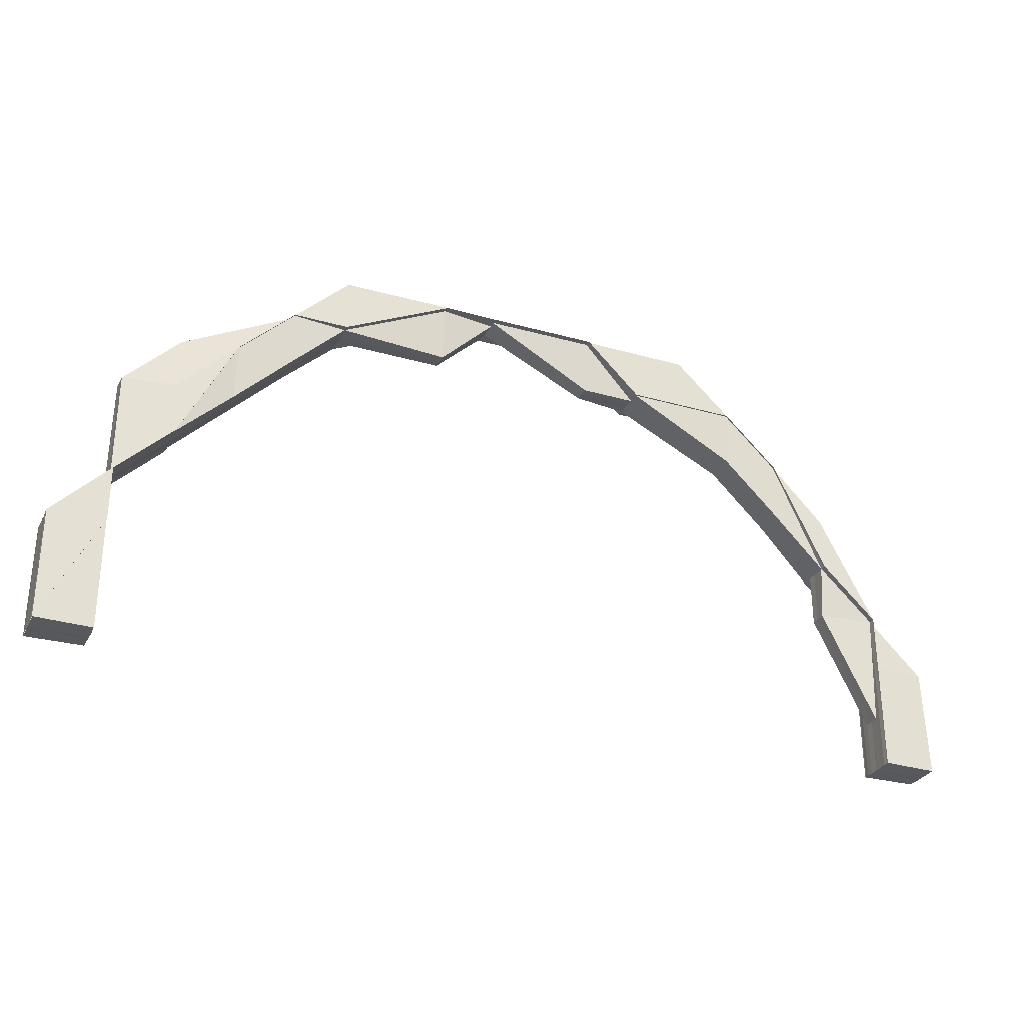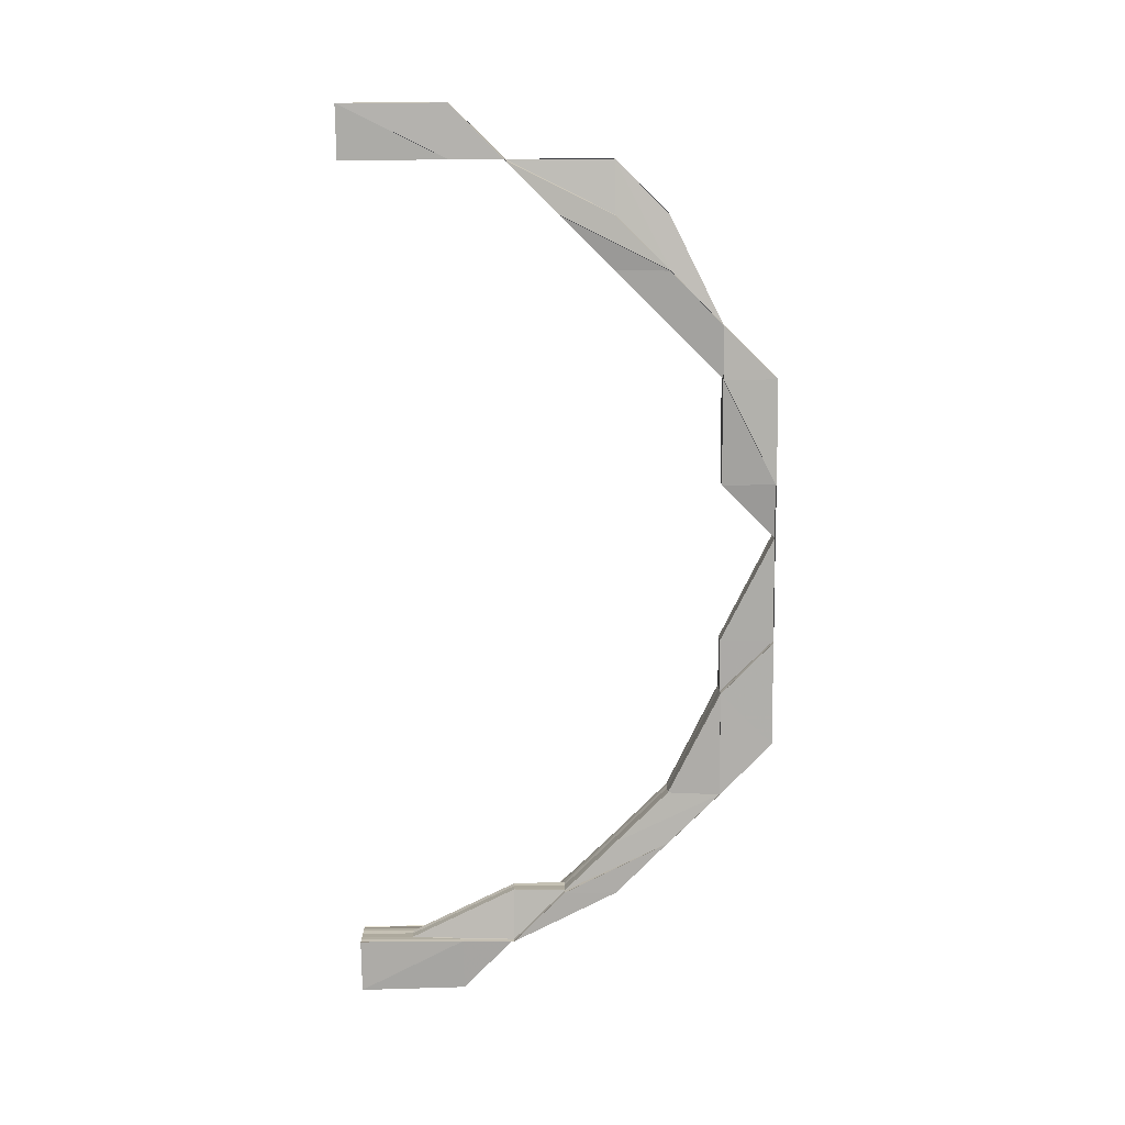
<metadata>
{"format":"obj","ext":"obj","renderer":"f3d","projection":"perspective","resolution":1024,"background":"white","views":[{"elev":-29.6,"azim":157.3,"up":"+Y"},{"elev":-77.9,"azim":90.4,"up":"+Z"}]}
</metadata>
<code>
o 12651
v 2172 1876 13.77
v 2172 1876 13.77
v 2172 1876 13.77
v 2172 1876 13.77
v 2172 1876 13.77
v 2172 1876 13.77
v 2172 1876 13.76
v 2172 1876 13.77
v 2172 1876 13.77
v 2172 1876 13.77
v 2172 1876 13.77
v 2172 1876 13.77
v 2172 1876 13.77
v 2172 1876 13.77
v 2172 1876 13.77
v 2172 1876 13.77
v 2172 1876 13.77
v 2172 1876 13.77
v 2172 1876 13.77
v 2172 1876 13.77
v 2172 1876 13.77
v 2172 1876 13.77
v 2172 1876 13.77
v 2172 1876 13.77
v 2172 1876 13.77
v 2172 1876 13.77
v 2172 1876 13.77
v 2172 1876 13.77
v 2172 1876 13.77
v 2172 1876 13.77
v 2172 1876 13.77
v 2172 1876 13.77
v 2172 1876 13.77
v 2172 1876 13.77
v 2172 1876 13.77
v 2172 1876 13.77
v 2172 1876 13.77
v 2172 1876 13.77
v 2172 1876 13.77
v 2172 1876 13.77
v 2172 1876 13.77
v 2172 1876 13.77
v 2172 1876 13.77
v 2172 1876 13.77
v 2172 1876 13.77
v 2172 1876 13.77
v 2172 1876 13.77
v 2172 1876 13.77
v 2172 1876 13.77
v 2172 1876 13.77
v 2172 1876 13.77
v 2172 1876 13.77
v 2172 1876 13.77
v 2172 1876 13.77
v 2172 1876 13.77
v 2172 1876 13.77
v 2172 1876 13.77
v 2172 1876 13.77
v 2172 1876 13.77
v 2172 1876 13.77
v 2172 1876 13.77
v 2172 1876 13.77
v 2172 1876 13.77
v 2172 1876 13.77
v 2172 1876 13.77
v 2172 1876 13.77
v 2172 1876 13.77
v 2172 1876 13.77
v 2172 1876 13.77
v 2172 1876 13.77
v 2172 1876 13.77
v 2172 1876 13.77
v 2172 1876 13.77
v 2172 1876 13.77
v 2172 1876 13.77
v 2172 1876 13.77
v 2172 1876 13.77
v 2172 1876 13.77
v 2172 1876 13.77
v 2172 1876 13.77
v 2172 1876 13.77
v 2172 1876 13.77
v 2172 1876 13.77
v 2172 1876 13.77
v 2172 1876 13.77
v 2172 1876 13.77
v 2172 1876 13.77
v 2172 1876 13.77
v 2172 1876 13.77
v 2172 1876 13.77
v 2172 1876 13.77
v 2172 1876 13.77
v 2172 1876 13.77
v 2172 1876 13.77
v 2172 1876 13.77
v 2172 1876 13.77
v 2172 1876 13.76
v 2172 1876 13.76
v 2172 1876 13.77
v 2172 1876 13.76
v 2172 1876 13.76
v 2172 1876 13.76
v 2172 1876 13.76
v 2172 1876 13.76
v 2172 1876 13.77
v 2172 1876 13.76
v 2172 1876 13.76
v 2172 1876 13.76
v 2172 1876 13.76
v 2172 1876 13.76
v 2172 1876 13.76
v 2172 1876 13.76
v 2172 1876 13.77
v 2172 1876 13.77
v 2172 1876 13.76
v 2172 1876 13.76
v 2172 1876 13.77
v 2172 1876 13.76
v 2172 1876 13.76
v 2172 1876 13.76
v 2172 1876 13.77
v 2172 1876 13.77
v 2172 1876 13.77
v 2172 1876 13.77
v 2172 1876 13.77
v 2172 1876 13.77
v 2172 1876 13.77
v 2172 1876 13.77
v 2172 1876 13.77
v 2172 1876 13.77
v 2172 1876 13.77
v 2172 1876 13.77
v 2172 1876 13.77
v 2172 1876 13.77
v 2172 1876 13.77
v 2172 1876 13.77
v 2172 1876 13.77
v 2172 1876 13.77
v 2172 1876 13.76
v 2172 1876 13.77
v 2172 1876 13.76
v 2172 1876 13.76
v 2172 1876 13.76
v 2172 1876 13.76
v 2172 1876 13.76
v 2172 1876 13.76
v 2172 1876 13.77
v 2172 1876 13.77
v 2172 1876 13.77
v 2172 1876 13.76
v 2172 1876 13.76
v 2172 1876 13.76
v 2172 1876 13.76
v 2172 1876 13.76
v 2172 1876 13.76
v 2172 1876 13.76
v 2172 1876 13.76
v 2172 1876 13.76
v 2172 1876 13.76
v 2172 1876 13.76
v 2172 1876 13.76
v 2172 1876 13.76
v 2172 1876 13.77
v 2172 1876 13.77
v 2172 1876 13.77
v 2172 1876 13.76
v 2172 1876 13.76
v 2172 1876 13.76
v 2172 1876 13.76
v 2172 1876 13.77
v 2172 1876 13.77
v 2172 1876 13.77
v 2172 1876 13.77
v 2172 1876 13.77
v 2172 1876 13.77
v 2172 1876 13.77
v 2172 1876 13.77
v 2172 1876 13.77
v 2172 1876 13.77
v 2172 1876 13.77
v 2172 1876 13.77
v 2172 1876 13.77
v 2172 1876 13.77
v 2172 1876 13.77
v 2172 1876 13.77
v 2172 1876 13.77
v 2172 1876 13.77
v 2172 1876 13.77
v 2172 1876 13.77
v 2172 1876 13.77
v 2172 1876 13.77
v 2172 1876 13.77
v 2172 1876 13.77
v 2172 1876 13.77
v 2172 1876 13.77
v 2172 1876 13.77
v 2172 1876 13.77
v 2172 1876 13.77
v 2172 1876 13.77
v 2172 1876 13.77
v 2172 1876 13.77
v 2172 1876 13.77
v 2172 1876 13.77
v 2172 1876 13.77
v 2172 1876 13.77
v 2172 1876 13.77
v 2172 1876 13.77
v 2172 1876 13.77
v 2172 1876 13.77
v 2172 1876 13.77
v 2172 1876 13.77
v 2172 1876 13.77
v 2172 1876 13.77
v 2172 1876 13.77
v 2172 1876 13.77
v 2172 1876 13.77
v 2172 1876 13.77
v 2172 1876 13.77
v 2172 1876 13.77
v 2172 1876 13.77
v 2172 1876 13.77
v 2172 1876 13.77
v 2172 1876 13.77
v 2172 1876 13.77
v 2172 1876 13.77
v 2172 1876 13.77
v 2172 1876 13.77
v 2172 1876 13.77
v 2172 1876 13.77
v 2172 1876 13.77
v 2172 1876 13.77
v 2172 1876 13.77
v 2172 1876 13.77
v 2172 1876 13.77
v 2172 1876 13.77
v 2172 1876 13.77
v 2172 1876 13.77
v 2172 1876 13.77
v 2172 1876 13.77
v 2172 1876 13.77
v 2172 1876 13.77
v 2172 1876 13.77
v 2172 1876 13.77
v 2172 1876 13.77
v 2172 1876 13.77
v 2172 1876 13.77
v 2172 1876 13.77
v 2172 1876 13.77
v 2172 1876 13.77
v 2172 1876 13.77
v 2172 1876 13.77
v 2172 1876 13.77
v 2172 1876 13.77
v 2172 1876 13.76
v 2172 1876 13.77
v 2172 1876 13.77
v 2172 1876 13.76
v 2172 1876 13.76
v 2172 1876 13.76
v 2172 1876 13.76
v 2172 1876 13.76
v 2172 1876 13.77
v 2172 1876 13.76
v 2172 1876 13.76
v 2172 1876 13.76
v 2172 1876 13.76
v 2172 1876 13.77
v 2172 1876 13.77
v 2172 1876 13.77
v 2172 1876 13.77
v 2172 1876 13.76
v 2172 1876 13.77
v 2172 1876 13.76
v 2172 1876 13.76
v 2172 1876 13.76
v 2172 1876 13.76
v 2172 1876 13.76
v 2172 1876 13.77
v 2172 1876 13.77
v 2172 1876 13.76
v 2172 1876 13.76
v 2172 1876 13.76
v 2172 1876 13.76
v 2172 1876 13.76
v 2172 1876 13.76
v 2172 1876 13.76
v 2172 1876 13.77
v 2172 1876 13.76
v 2172 1876 13.77
v 2172 1876 13.76
v 2172 1876 13.76
v 2172 1876 13.76
v 2172 1876 13.76
v 2172 1876 13.76
v 2172 1876 13.76
v 2172 1876 13.77
v 2172 1876 13.76
v 2172 1876 13.76
v 2172 1876 13.76
v 2172 1876 13.76
v 2172 1876 13.76
v 2172 1876 13.76
v 2172 1876 13.77
v 2172 1876 13.76
v 2172 1876 13.77
v 2172 1876 13.77
v 2172 1876 13.77
v 2172 1876 13.77
v 2172 1876 13.76
v 2172 1876 13.76
v 2172 1876 13.77
v 2172 1876 13.77
v 2172 1876 13.77
v 2172 1876 13.77
v 2172 1876 13.77
v 2172 1876 13.77
v 2172 1876 13.77
v 2172 1876 13.77
v 2172 1876 13.77
v 2172 1876 13.77
v 2172 1876 13.77
v 2172 1876 13.77
v 2172 1876 13.77
v 2172 1876 13.77
v 2172 1876 13.77
v 2172 1876 13.77
v 2172 1876 13.77
v 2172 1876 13.77
v 2172 1876 13.77
v 2172 1876 13.76
v 2172 1876 13.76
v 2172 1876 13.77
v 2172 1876 13.77
v 2172 1876 13.76
v 2172 1876 13.76
v 2172 1876 13.76
v 2172 1876 13.76
v 2172 1876 13.76
v 2172 1876 13.76
v 2172 1876 13.76
v 2172 1876 13.76
v 2172 1876 13.76
v 2172 1876 13.76
v 2172 1876 13.76
v 2172 1876 13.76
v 2172 1876 13.76
v 2172 1876 13.76
v 2172 1876 13.77
v 2172 1876 13.77
v 2172 1876 13.77
v 2172 1876 13.77
v 2172 1876 13.76
v 2172 1876 13.77
v 2172 1876 13.76
v 2172 1876 13.76
v 2172 1876 13.76
v 2172 1876 13.77
v 2172 1876 13.77
v 2172 1876 13.77
v 2172 1876 13.77
v 2172 1876 13.77
v 2172 1876 13.77
v 2172 1876 13.77
v 2172 1876 13.76
v 2172 1876 13.77
v 2172 1876 13.76
v 2172 1876 13.76
v 2172 1876 13.76
v 2172 1876 13.76
v 2172 1876 13.76
v 2172 1876 13.76
v 2172 1876 13.76
v 2172 1876 13.76
v 2172 1876 13.76
v 2172 1876 13.76
v 2172 1876 13.77
v 2172 1876 13.76
v 2172 1876 13.77
v 2172 1876 13.76
v 2172 1876 13.77
v 2172 1876 13.77
v 2172 1876 13.77
v 2172 1876 13.77
v 2172 1876 13.76
v 2172 1876 13.76
v 2172 1876 13.76
v 2172 1876 13.77
v 2172 1876 13.77
v 2172 1876 13.77
v 2172 1876 13.77
v 2172 1876 13.77
v 2172 1876 13.77
v 2172 1876 13.77
v 2172 1876 13.77
v 2172 1876 13.77
v 2172 1876 13.77
v 2172 1876 13.77
v 2172 1876 13.77
v 2172 1876 13.77
v 2172 1876 13.77
v 2172 1876 13.77
v 2172 1876 13.77
v 2172 1876 13.77
v 2172 1876 13.77
v 2172 1876 13.77
v 2172 1876 13.77
v 2172 1876 13.77
v 2172 1876 13.77
v 2172 1876 13.77
v 2172 1876 13.77
v 2172 1876 13.77
v 2172 1876 13.77
v 2172 1876 13.77
v 2172 1876 13.77
v 2172 1876 13.77
v 2172 1876 13.77
v 2172 1876 13.77
v 2172 1876 13.77
v 2172 1876 13.77
v 2172 1876 13.77
v 2172 1876 13.77
v 2172 1876 13.77
v 2172 1876 13.77
v 2172 1876 13.77
v 2172 1876 13.77
v 2172 1876 13.77
v 2172 1876 13.77
v 2172 1876 13.77
v 2172 1876 13.77
v 2172 1876 13.77
v 2172 1876 13.77
v 2172 1876 13.77
v 2172 1876 13.77
v 2172 1876 13.77
v 2172 1876 13.77
v 2172 1876 13.77
v 2172 1876 13.77
v 2172 1876 13.77
v 2172 1876 13.77
v 2172 1876 13.77
v 2172 1876 13.77
v 2172 1876 13.77
v 2172 1876 13.77
v 2172 1876 13.77
v 2172 1876 13.77
v 2172 1876 13.77
v 2172 1876 13.77
v 2172 1876 13.77
v 2172 1876 13.77
v 2172 1876 13.77
v 2172 1876 13.77
v 2172 1876 13.77
v 2172 1876 13.77
v 2172 1876 13.77
v 2172 1876 13.77
v 2172 1876 13.77
v 2172 1876 13.77
v 2172 1876 13.77
v 2172 1876 13.77
v 2172 1876 13.77
v 2172 1876 13.77
v 2172 1876 13.77
v 2172 1876 13.77
v 2172 1876 13.77
v 2172 1876 13.77
v 2172 1876 13.77
v 2172 1876 13.77
v 2172 1876 13.77
v 2172 1876 13.77
v 2172 1876 13.77
v 2172 1876 13.77
v 2172 1876 13.77
v 2172 1876 13.77
v 2172 1876 13.77
v 2172 1876 13.77
v 2172 1876 13.77
v 2172 1876 13.77
v 2172 1876 13.77
v 2172 1876 13.77
v 2172 1876 13.77
v 2172 1876 13.77
v 2172 1876 13.77
v 2172 1876 13.77
v 2172 1876 13.77
v 2172 1876 13.77
v 2172 1876 13.77
v 2172 1876 13.77
v 2172 1876 13.77
v 2172 1876 13.77
v 2172 1876 13.77
v 2172 1876 13.77
v 2172 1876 13.77
v 2172 1876 13.77
v 2172 1876 13.77
v 2172 1876 13.77
v 2172 1876 13.77
v 2172 1876 13.77
v 2172 1876 13.77
v 2172 1876 13.77
v 2172 1876 13.77
v 2172 1876 13.77
v 2172 1876 13.77
v 2172 1876 13.77
v 2172 1876 13.77
v 2172 1876 13.77
v 2172 1876 13.77
v 2172 1876 13.77
v 2172 1876 13.77
v 2172 1876 13.77
v 2172 1876 13.77
v 2172 1876 13.77
v 2172 1876 13.77
v 2172 1876 13.77
v 2172 1876 13.77
v 2172 1876 13.77
v 2172 1876 13.77
v 2172 1876 13.77
v 2172 1876 13.77
v 2172 1876 13.77
v 2172 1876 13.77
v 2172 1876 13.77
v 2172 1876 13.77
v 2172 1876 13.77
v 2172 1876 13.77
v 2172 1876 13.77
v 2172 1876 13.77
v 2172 1876 13.77
v 2172 1876 13.77
v 2172 1876 13.77
v 2172 1876 13.77
v 2172 1876 13.77
v 2172 1876 13.77
v 2172 1876 13.77
v 2172 1876 13.77
v 2172 1876 13.77
v 2172 1876 13.77
v 2172 1876 13.77
v 2172 1876 13.77
v 2172 1876 13.77
v 2172 1876 13.77
v 2172 1876 13.77
v 2172 1876 13.77
v 2172 1876 13.77
v 2172 1876 13.77
v 2172 1876 13.77
v 2172 1876 13.77
v 2172 1876 13.77
v 2172 1876 13.77
v 2172 1876 13.77
v 2172 1876 13.77
v 2172 1876 13.77
v 2172 1876 13.77
v 2172 1876 13.77
v 2172 1876 13.76
v 2172 1876 13.76
v 2172 1876 13.77
v 2172 1876 13.77
v 2172 1876 13.76
v 2172 1876 13.76
v 2172 1876 13.76
v 2172 1876 13.76
v 2172 1876 13.76
v 2172 1876 13.76
v 2172 1876 13.76
v 2172 1876 13.76
v 2172 1876 13.77
v 2172 1876 13.77
v 2172 1876 13.77
v 2172 1876 13.77
v 2172 1876 13.77
v 2172 1876 13.77
v 2172 1876 13.77
v 2172 1876 13.77
v 2172 1876 13.76
v 2172 1876 13.77
v 2172 1876 13.77
v 2172 1876 13.77
v 2172 1876 13.76
v 2172 1876 13.76
v 2172 1876 13.77
v 2172 1876 13.77
v 2172 1876 13.76
v 2172 1876 13.76
v 2172 1876 13.76
v 2172 1876 13.77
v 2172 1876 13.76
v 2172 1876 13.76
v 2172 1876 13.76
v 2172 1876 13.76
v 2172 1876 13.76
v 2172 1876 13.76
v 2172 1876 13.76
v 2172 1876 13.76
v 2172 1876 13.77
v 2172 1876 13.77
v 2172 1876 13.76
v 2172 1876 13.77
v 2172 1876 13.77
v 2172 1876 13.76
v 2172 1876 13.76
v 2172 1876 13.76
v 2172 1876 13.76
v 2172 1876 13.76
v 2172 1876 13.76
v 2172 1876 13.77
v 2172 1876 13.77
v 2172 1876 13.77
v 2172 1876 13.77
v 2172 1876 13.77
v 2172 1876 13.77
v 2172 1876 13.77
v 2172 1876 13.76
v 2172 1876 13.76
v 2172 1876 13.76
v 2172 1876 13.76
v 2172 1876 13.76
v 2172 1876 13.77
v 2172 1876 13.77
v 2172 1876 13.77
v 2172 1876 13.77
v 2172 1876 13.77
v 2172 1876 13.77
v 2172 1876 13.77
v 2172 1876 13.77
v 2172 1876 13.76
v 2172 1876 13.76
v 2172 1876 13.76
v 2172 1876 13.76
v 2172 1876 13.76
v 2172 1876 13.76
v 2172 1876 13.76
v 2172 1876 13.76
v 2172 1876 13.76
v 2172 1876 13.77
v 2172 1876 13.77
v 2172 1876 13.77
v 2172 1876 13.77
v 2172 1876 13.76
v 2172 1876 13.77
v 2172 1876 13.77
v 2172 1876 13.77
f 1 2 3
f 3 4 5
f 5 6 7
f 2 4 8
f 4 9 10
f 4 11 9
f 11 12 6
f 2 13 4
f 13 11 4
f 14 12 15
f 16 13 2
f 13 17 11
f 18 16 2
f 18 2 19
f 16 20 13
f 20 17 13
f 21 16 18
f 22 21 18
f 22 18 23
f 24 18 1
f 25 26 24
f 21 27 16
f 27 20 16
f 28 27 21
f 28 29 27
f 30 29 31
f 32 33 29
f 33 34 35
f 36 35 37
f 38 39 37
f 40 38 41
f 40 42 43
f 42 44 45
f 46 44 47
f 48 47 49
f 50 51 49
f 52 45 53
f 54 52 55
f 52 29 56
f 57 52 58
f 59 57 54
f 60 57 59
f 61 62 59
f 61 63 64
f 57 65 66
f 67 63 68
f 69 68 70
f 71 68 69
f 72 71 69
f 73 71 72
f 74 73 72
f 73 75 71
f 75 76 77
f 78 79 76
f 80 75 73
f 81 73 74
f 81 80 73
f 82 83 81
f 84 80 81
f 85 81 74
f 84 86 80
f 80 87 75
f 86 87 80
f 87 88 89
f 90 86 91
f 92 81 85
f 93 94 86
f 95 92 85
f 14 92 95
f 96 14 95
f 97 14 96
f 98 97 96
f 99 97 100
f 101 102 98
f 102 103 98
f 103 104 14
f 104 105 14
f 104 106 107
f 108 104 109
f 108 110 111
f 100 112 111
f 113 114 112
f 115 116 112
f 117 116 118
f 119 115 120
f 121 122 123
f 124 122 125
f 126 121 127
f 126 128 129
f 129 130 131
f 121 132 130
f 127 133 131
f 128 132 133
f 63 132 133
f 134 135 136
f 137 138 135
f 139 140 137
f 139 141 138
f 142 139 134
f 143 144 141
f 145 143 146
f 146 147 148
f 134 149 142
f 150 151 142
f 151 152 139
f 152 153 139
f 154 139 155
f 149 156 155
f 142 157 158
f 159 160 158
f 161 162 160
f 149 163 156
f 163 141 157
f 164 163 149
f 165 166 141
f 167 168 166
f 163 165 169
f 170 165 163
f 164 170 163
f 171 164 149
f 171 149 137
f 11 171 137
f 17 171 11
f 172 164 171
f 17 172 171
f 173 170 164
f 172 173 164
f 174 172 17
f 20 174 17
f 175 173 172
f 174 175 172
f 176 174 20
f 27 176 20
f 29 176 27
f 176 177 174
f 177 175 174
f 178 177 176
f 42 179 176
f 179 180 177
f 181 179 182
f 179 183 184
f 177 185 175
f 186 185 177
f 186 187 185
f 185 188 175
f 175 188 173
f 185 189 188
f 190 189 191
f 192 187 193
f 194 189 192
f 191 192 195
f 195 192 196
f 192 197 198
f 189 199 188
f 200 201 197
f 202 200 192
f 200 202 185
f 203 201 204
f 205 200 206
f 207 204 208
f 209 210 208
f 205 211 212
f 211 213 214
f 215 213 214
f 216 215 212
f 202 215 199
f 215 217 199
f 217 218 219
f 218 220 221
f 222 220 223
f 224 225 223
f 226 225 227
f 224 228 229
f 230 224 231
f 230 224 232
f 233 221 234
f 233 234 235
f 236 235 65
f 236 233 36
f 237 233 236
f 238 239 237
f 237 240 233
f 240 241 233
f 240 242 241
f 243 240 237
f 243 244 240
f 245 237 236
f 246 237 245
f 247 218 240
f 218 247 248
f 249 247 250
f 249 251 252
f 249 253 254
f 253 255 256
f 257 258 254
f 253 259 260
f 258 259 260
f 261 251 262
f 261 263 264
f 265 261 266
f 265 261 267
f 268 269 262
f 270 268 267
f 271 272 269
f 271 273 272
f 274 275 273
f 276 274 277
f 277 278 279
f 280 271 281
f 282 283 271
f 283 284 271
f 285 282 286
f 286 271 287
f 284 288 289
f 288 290 291
f 292 288 293
f 292 294 295
f 287 296 286
f 286 297 298
f 299 300 298
f 301 302 300
f 303 273 297
f 296 303 304
f 296 304 281
f 305 303 296
f 305 306 307
f 303 308 309
f 308 310 273
f 311 308 312
f 313 305 296
f 313 296 314
f 268 313 314
f 315 305 313
f 316 313 268
f 316 315 313
f 317 316 268
f 317 268 244
f 318 315 316
f 319 316 317
f 319 318 316
f 315 320 305
f 320 321 305
f 318 322 315
f 322 320 315
f 322 323 320
f 324 323 322
f 323 325 320
f 320 325 321
f 323 326 325
f 325 327 321
f 321 327 308
f 325 328 327
f 327 329 308
f 308 329 330
f 329 331 330
f 329 332 331
f 330 333 278
f 330 334 333
f 335 336 330
f 337 338 336
f 338 339 336
f 340 337 341
f 341 342 343
f 344 345 343
f 346 347 345
f 348 347 342
f 349 348 350
f 339 348 351
f 352 351 353
f 336 354 351
f 355 356 354
f 348 357 358
f 351 332 358
f 356 359 332
f 351 358 360
f 361 351 360
f 361 360 362
f 360 358 363
f 364 356 365
f 366 367 364
f 367 368 369
f 364 370 371
f 372 373 371
f 374 375 373
f 376 377 370
f 365 378 364
f 378 376 379
f 378 379 354
f 380 376 378
f 381 380 378
f 381 378 332
f 382 381 365
f 383 380 381
f 365 359 382
f 384 385 359
f 386 385 383
f 385 387 359
f 385 387 383
f 387 388 383
f 387 388 389
f 359 390 389
f 359 389 391
f 382 389 392
f 392 393 382
f 393 381 391
f 393 383 381
f 388 394 383
f 388 394 395
f 389 396 395
f 389 395 328
f 392 395 397
f 397 398 392
f 398 393 328
f 398 399 393
f 399 383 393
f 400 399 398
f 394 401 383
f 402 400 398
f 394 401 403
f 404 400 402
f 402 398 326
f 395 403 326
f 395 405 403
f 406 404 402
f 407 404 408
f 406 402 409
f 410 402 397
f 397 403 410
f 411 412 410
f 403 413 409
f 403 414 413
f 410 413 415
f 415 416 417
f 413 418 416
f 413 416 419
f 416 420 421
f 416 421 422
f 401 423 413
f 423 424 416
f 401 423 383
f 423 424 383
f 424 425 383
f 426 425 427
f 427 428 429
f 430 431 428
f 432 433 429
f 432 434 435
f 434 436 437
f 438 436 439
f 434 440 441
f 442 440 443
f 444 443 445
f 446 447 445
f 448 441 449
f 450 434 448
f 448 419 451
f 452 419 324
f 452 324 453
f 453 324 322
f 453 322 318
f 454 448 455
f 455 448 456
f 457 409 448
f 458 450 457
f 459 458 460
f 458 461 325
f 461 458 462
f 462 326 457
f 461 463 464
f 465 463 466
f 357 461 467
f 467 328 462
f 462 468 469
f 358 391 467
f 358 467 363
f 467 462 470
f 363 467 470
f 470 462 471
f 470 469 472
f 471 473 474
f 475 476 473
f 477 474 478
f 479 480 474
f 481 479 482
f 483 475 484
f 481 485 486
f 487 485 488
f 485 489 490
f 491 489 492
f 493 492 494
f 495 496 494
f 497 490 498
f 499 497 500
f 501 497 502
f 503 501 499
f 504 501 503
f 505 506 503
f 501 472 507
f 508 509 501
f 508 470 509
f 510 508 501
f 363 470 508
f 511 508 510
f 511 363 508
f 360 363 511
f 512 511 510
f 362 360 511
f 362 511 512
f 513 514 362
f 512 515 516
f 517 513 518
f 518 362 512
f 289 362 518
f 519 518 520
f 518 512 521
f 521 512 522
f 523 518 521
f 521 522 524
f 523 521 242
f 287 523 270
f 270 523 525
f 525 521 526
f 525 317 270
f 527 317 242
f 526 527 525
f 527 319 317
f 526 516 528
f 529 530 528
f 531 532 530
f 533 534 526
f 533 534 535
f 536 537 535
f 534 538 539
f 537 538 539
f 540 527 524
f 540 541 527
f 542 541 540
f 542 484 541
f 541 319 527
f 484 543 541
f 541 543 319
f 543 318 319
f 543 453 318
f 544 453 543
f 545 546 453
f 485 545 543
f 547 545 548
f 545 549 550
f 199 524 219
f 199 219 551
f 188 199 551
f 188 551 173
f 173 551 170
f 551 552 170
f 551 219 552
f 170 552 165
f 219 248 552
f 219 242 248
f 552 553 165
f 552 248 553
f 165 553 554
f 553 555 554
f 553 556 555
f 248 556 553
f 248 244 556
f 554 557 147
f 558 559 557
f 558 560 561
f 562 558 563
f 562 564 565
f 153 558 566
f 566 567 86
f 86 567 87
f 94 568 567
f 567 569 87
f 87 569 570
f 567 571 569
f 572 571 567
f 571 245 569
f 572 573 571
f 571 246 245
f 573 246 571
f 574 573 575
f 569 576 570
f 569 245 576
f 570 576 57
f 245 236 576
f 576 577 57
f 576 236 577
f 578 579 573
f 573 580 581
f 582 583 578
f 583 584 578
f 584 585 573
f 586 582 587
f 587 588 589
f 585 590 588
f 591 592 589
f 593 590 592
f 585 594 595
f 247 594 580
f 596 594 580
f 597 595 598
f 599 596 597
f 599 596 600
f 596 601 602
f 599 603 604
f 605 606 607
f 606 608 609
f 610 611 612
f 613 614 612
f 611 615 616
f 614 615 616
f 617 618 619
f 617 618 620
f 618 621 622
f 618 623 624
f 625 626 627
f 628 629 630
f 631 632 633
f 634 635 85
f 635 636 85
f 637 634 85
f 636 638 85
f 638 101 85
f 639 637 85
f 640 639 85
f 641 640 85

</code>
